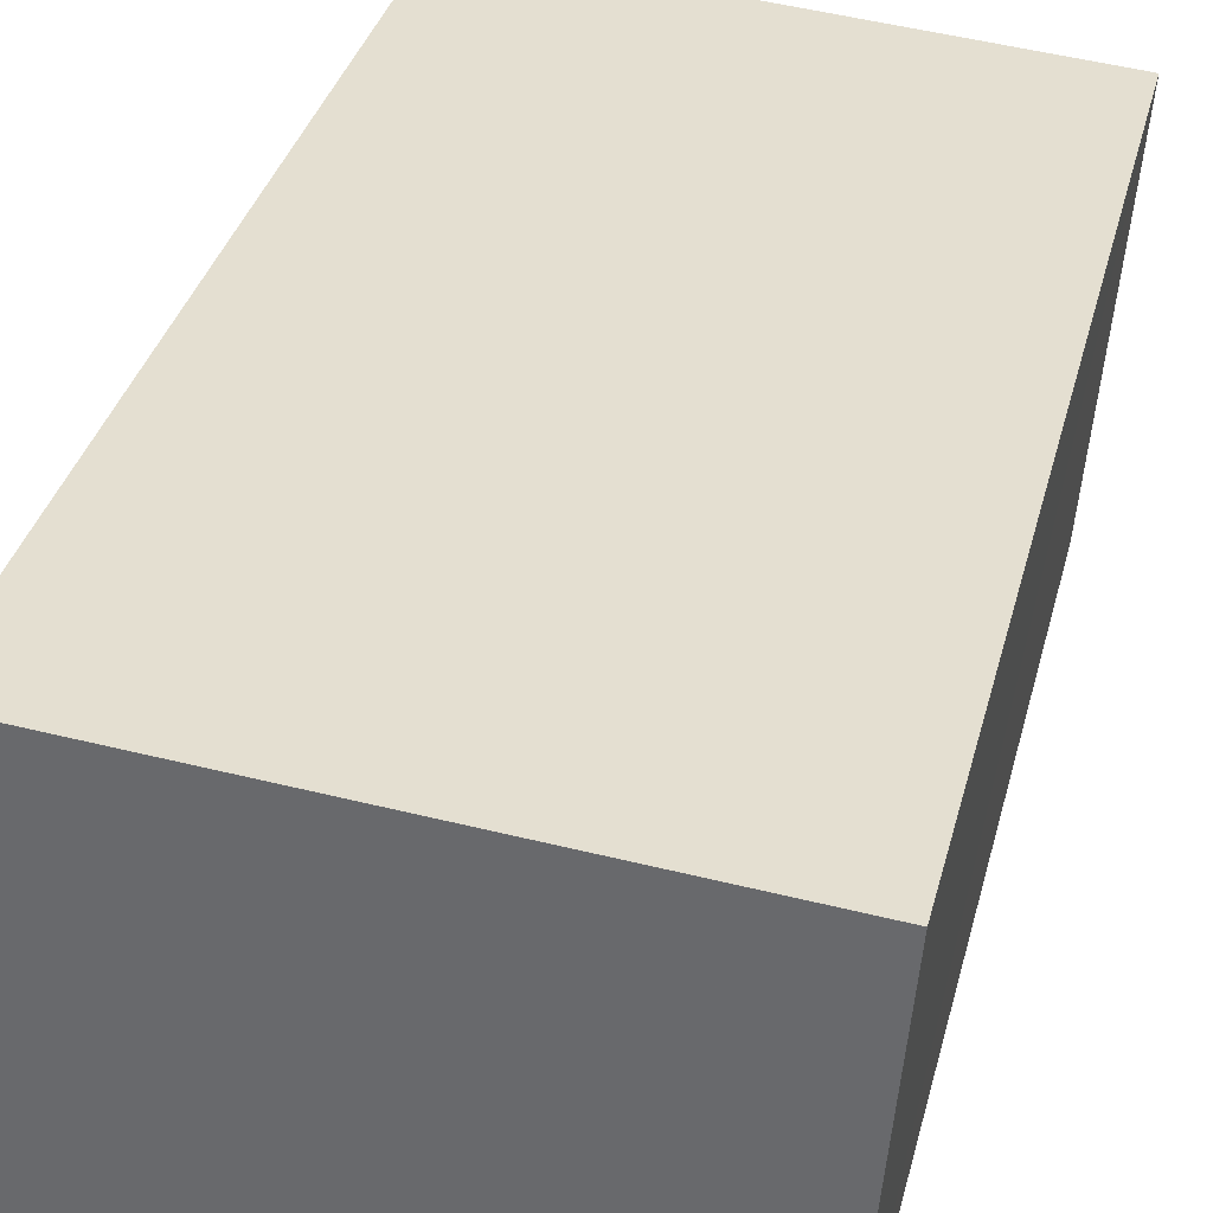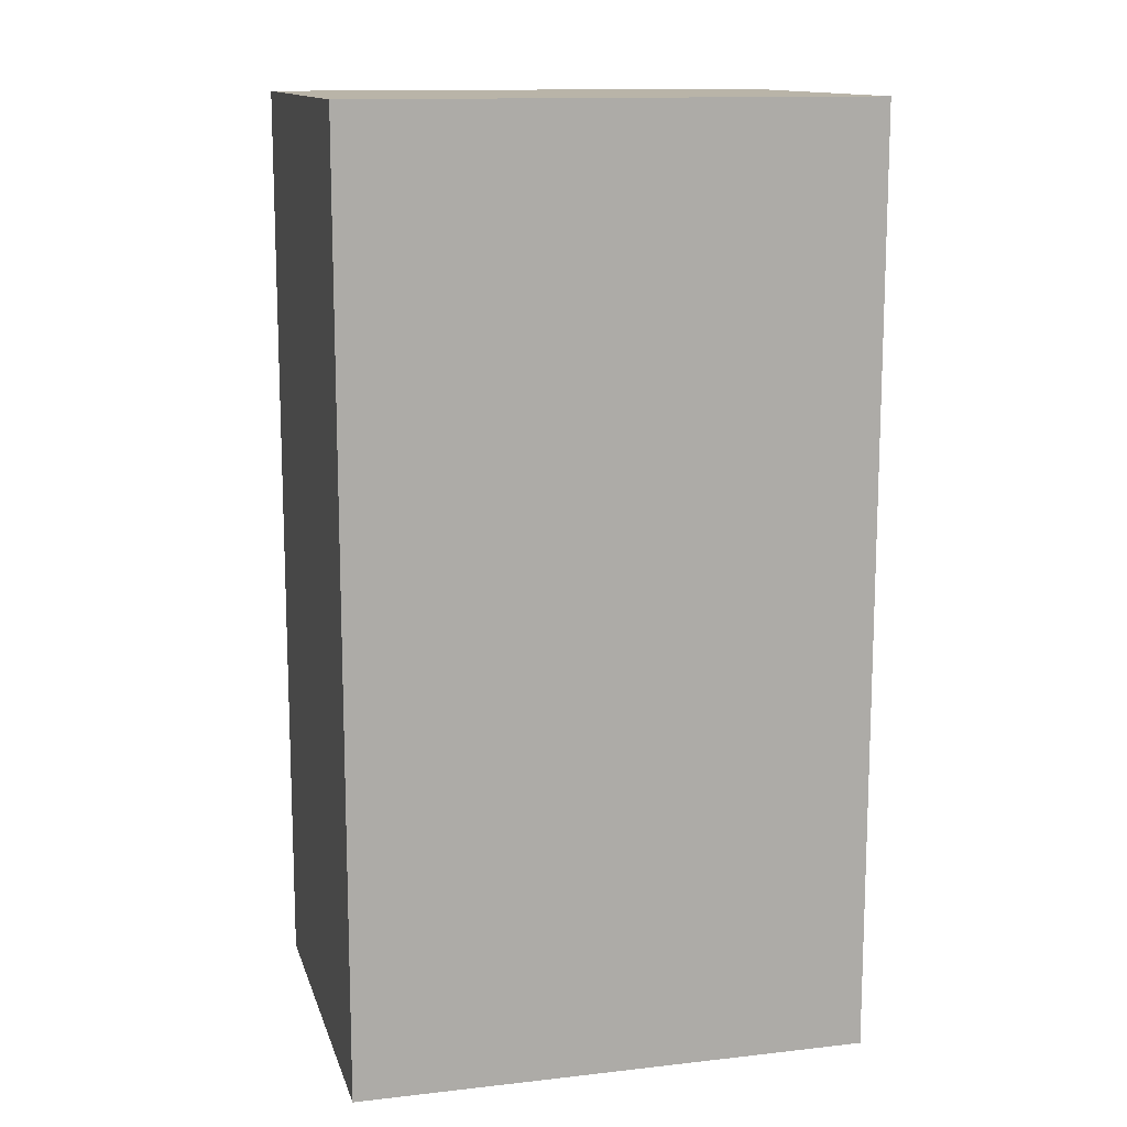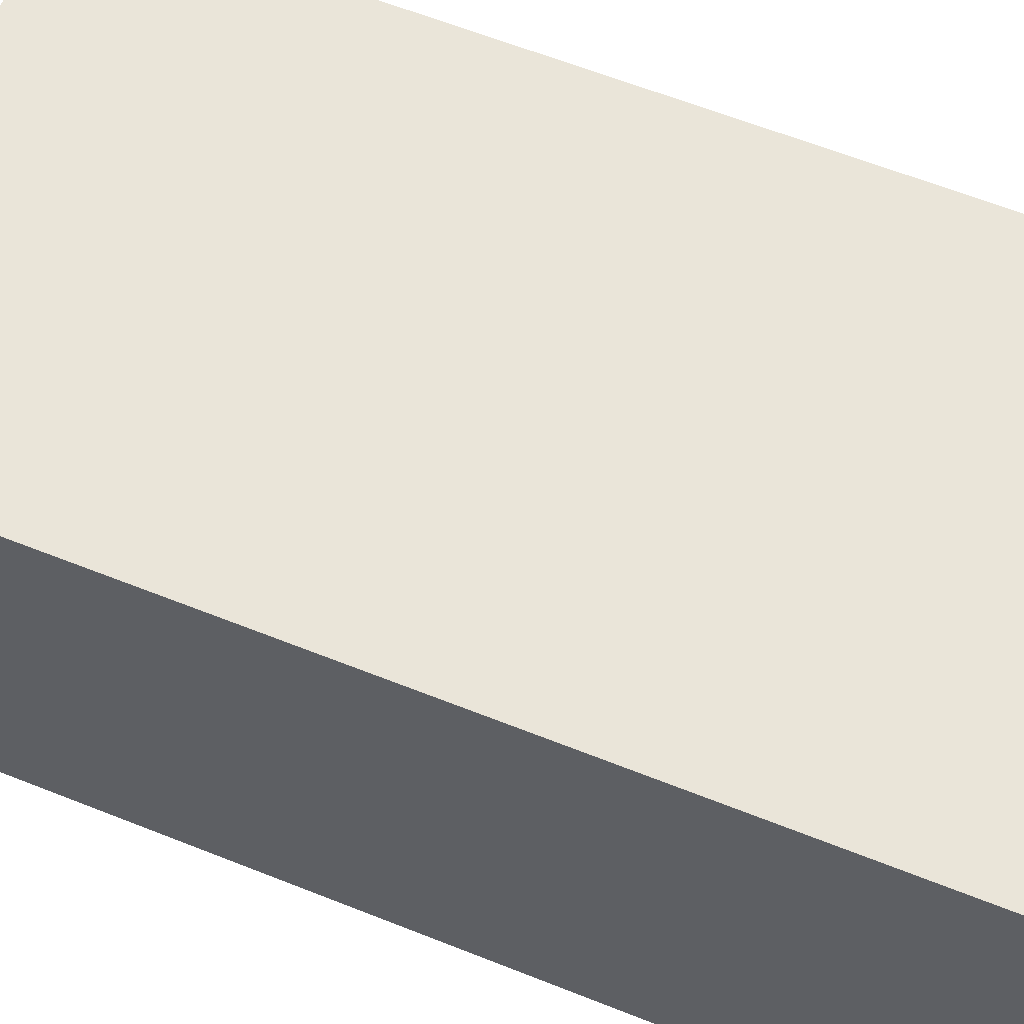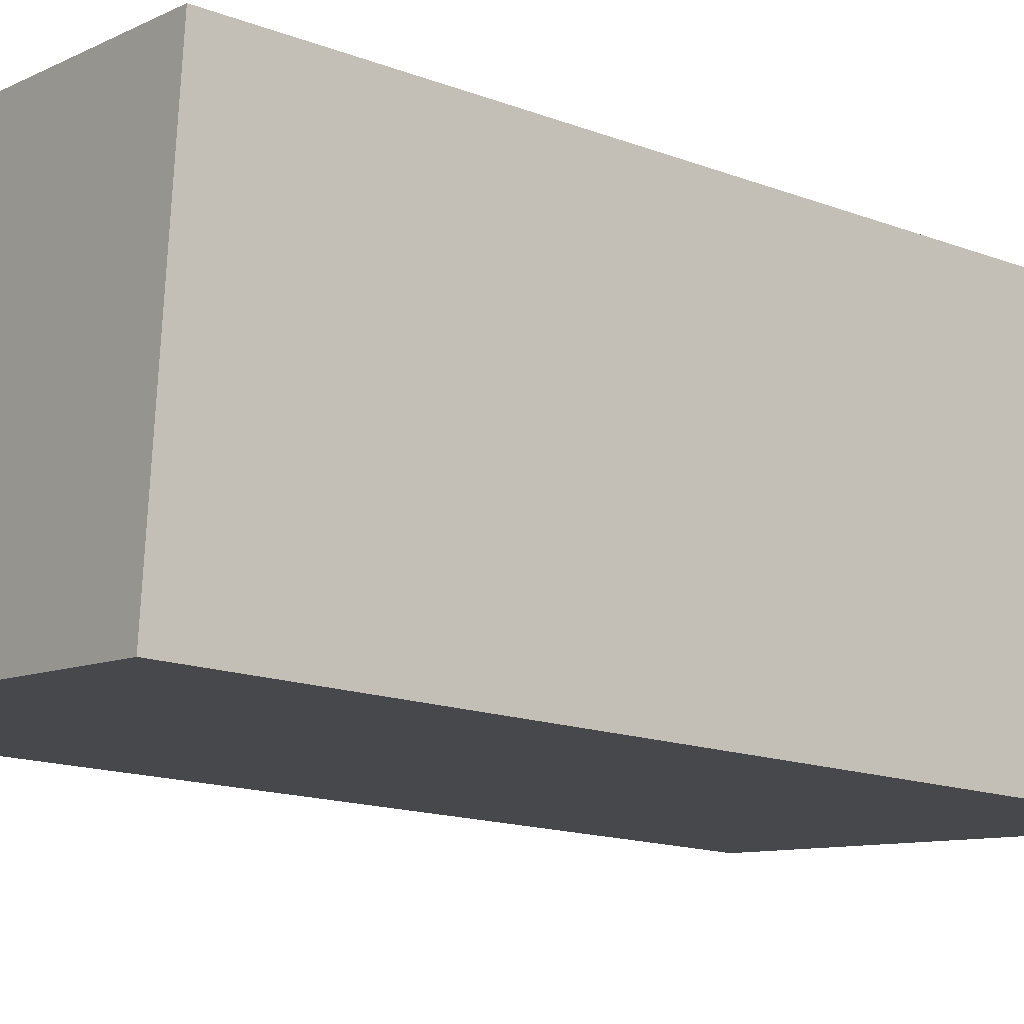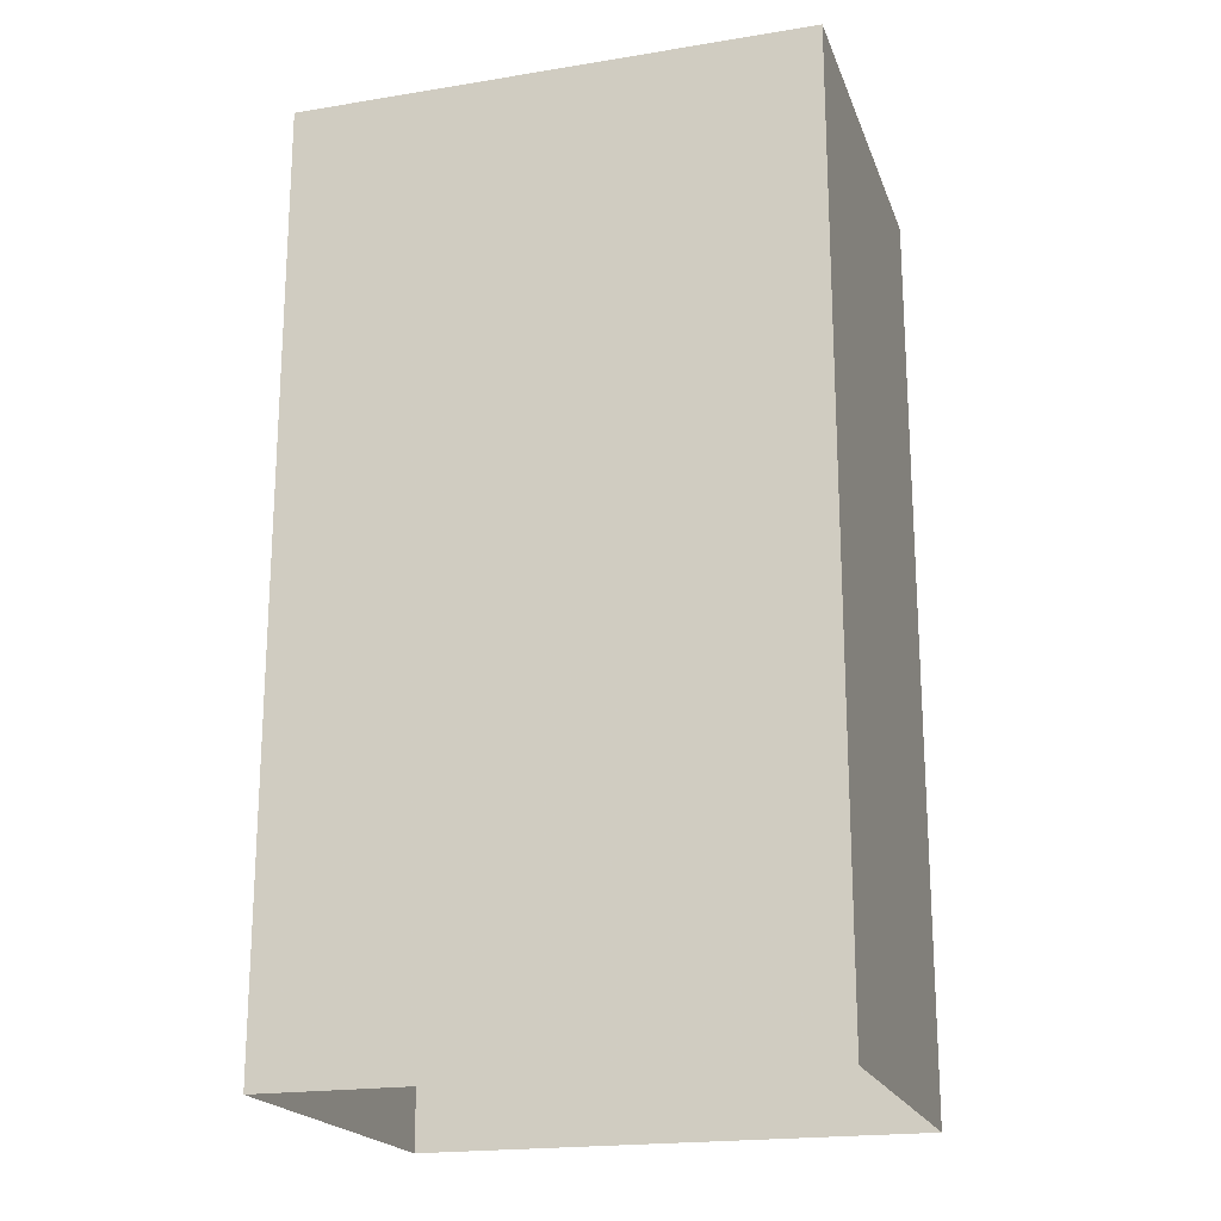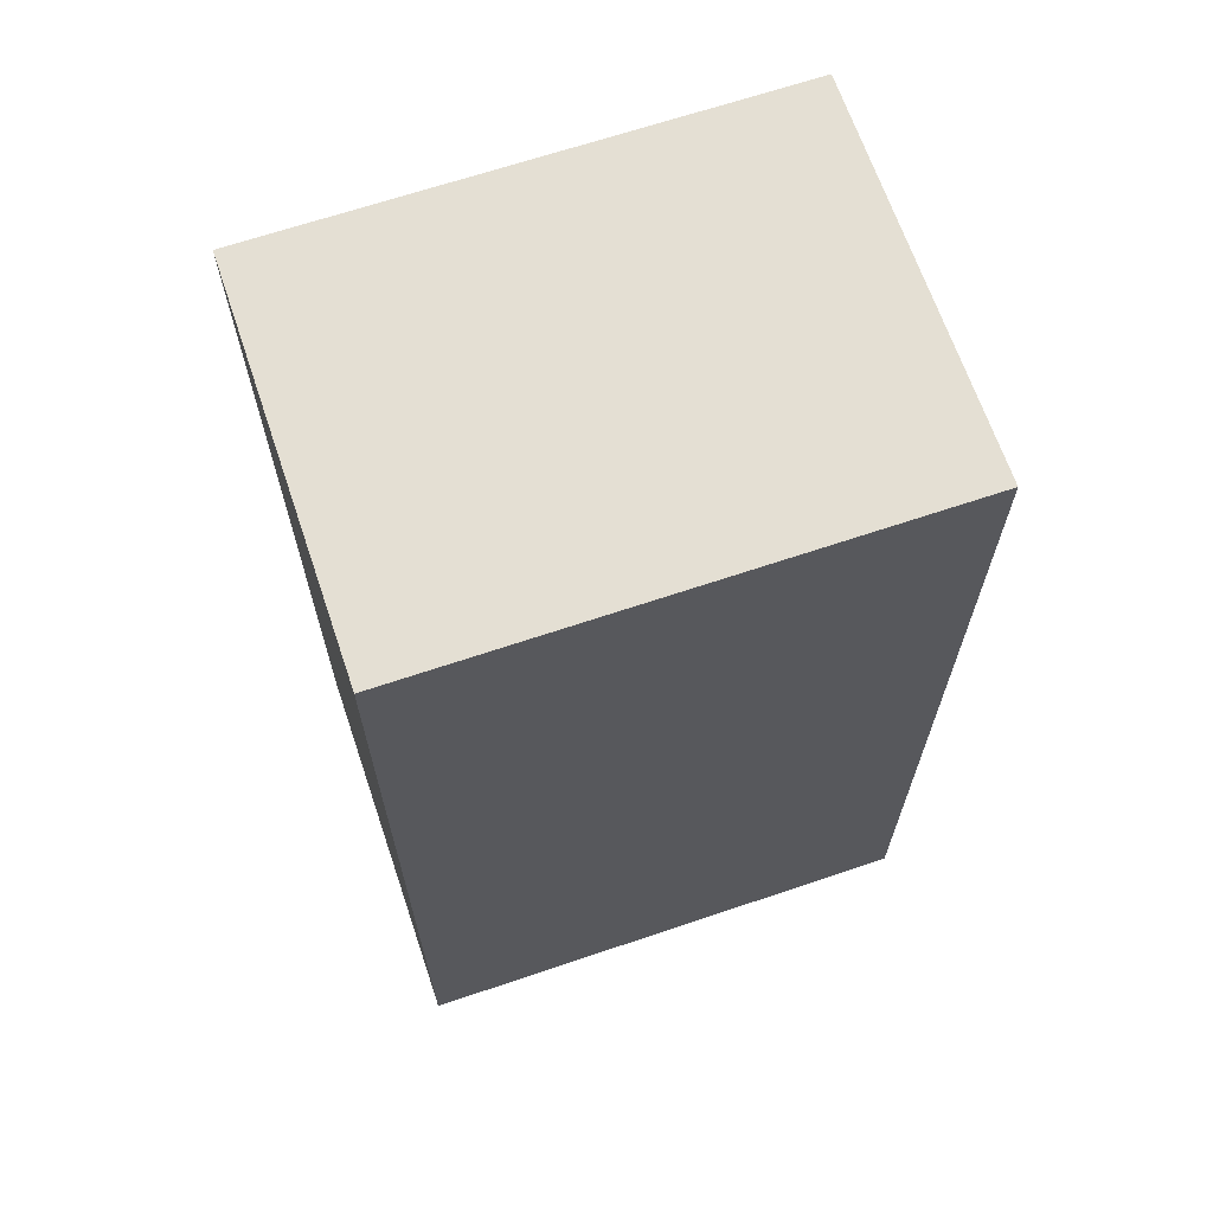
<metadata>
{"format":"obj","ext":"obj","renderer":"f3d","projection":"perspective","resolution":1024,"background":"white","views":[{"elev":34.8,"azim":13.9,"up":"+Y"},{"elev":13.1,"azim":160.8,"up":"+Z"},{"elev":63.5,"azim":-68.2,"up":"+Y"},{"elev":-15.3,"azim":51.2,"up":"+Y"},{"elev":-20.0,"azim":12.0,"up":"+Z"},{"elev":66.8,"azim":156.6,"up":"+Z"}]}
</metadata>
<code>
v -1.21e+04 -3.356e+04 33.29
v -1.21e+04 -3.355e+04 33.29
v -1.21e+04 -3.355e+04 33.29
v -1.21e+04 -3.356e+04 33.29
v -1.21e+04 -3.356e+04 39.79
v -1.21e+04 -3.356e+04 39.79
v -1.21e+04 -3.355e+04 39.79
v -1.21e+04 -3.355e+04 39.79
f 1 2 3
f 4 1 3
f 5 6 7
f 8 5 7
f 6 4 3
f 7 6 3
f 5 1 4
f 6 5 4
f 5 2 1
f 5 8 2
f 8 3 2
f 8 7 3

</code>
